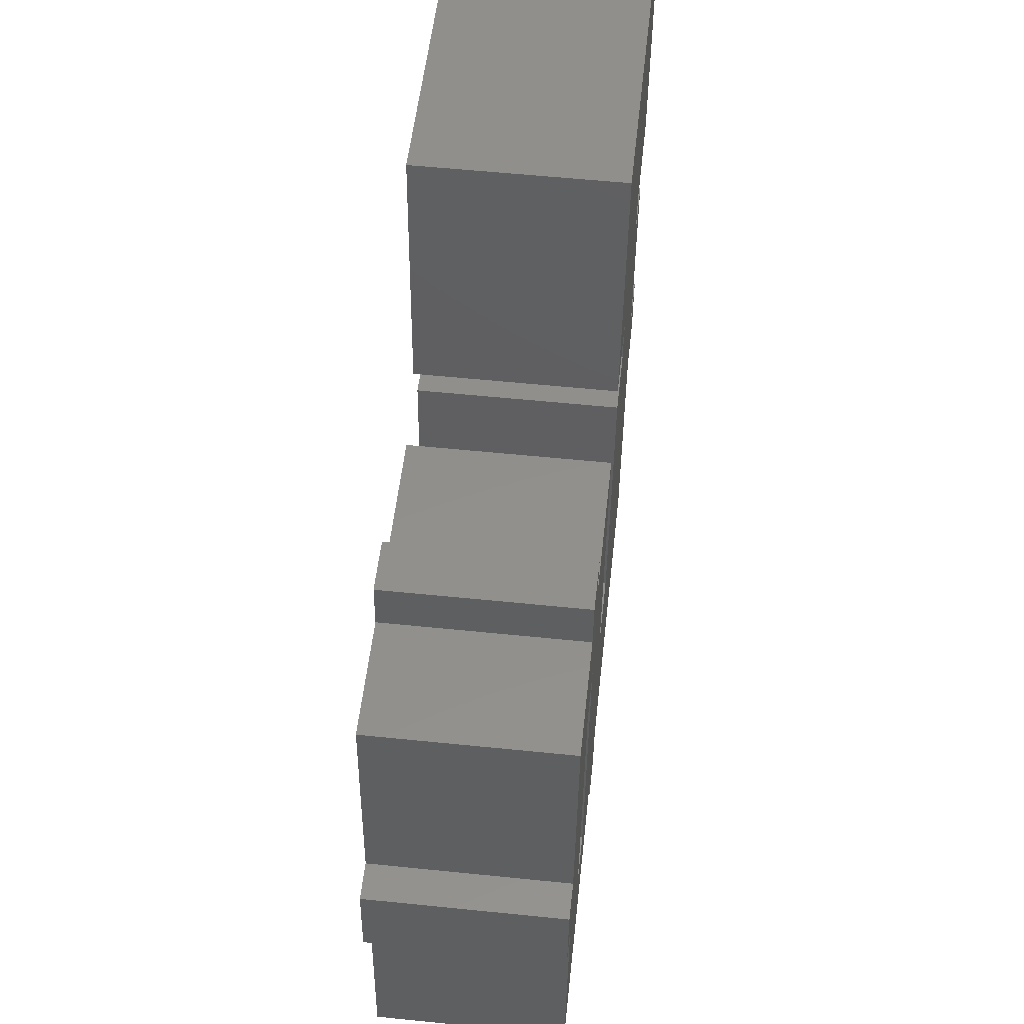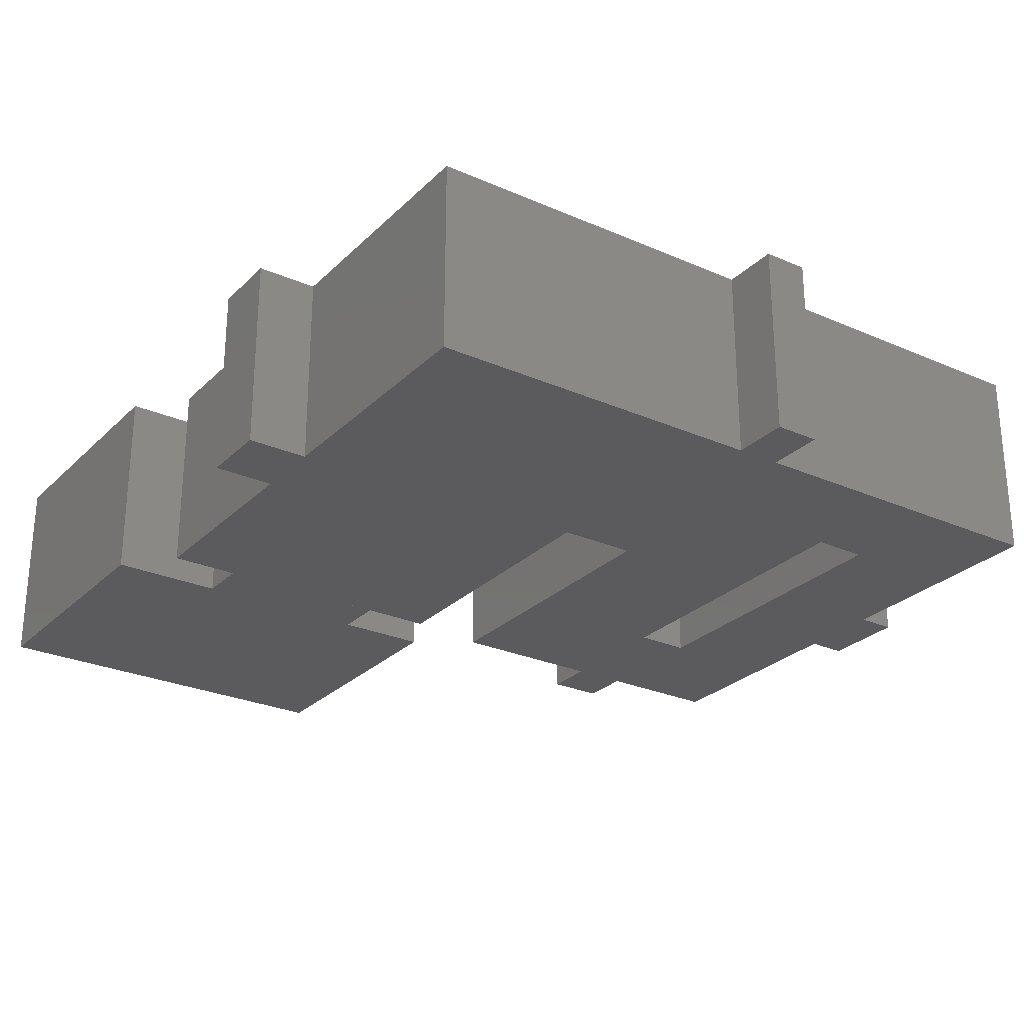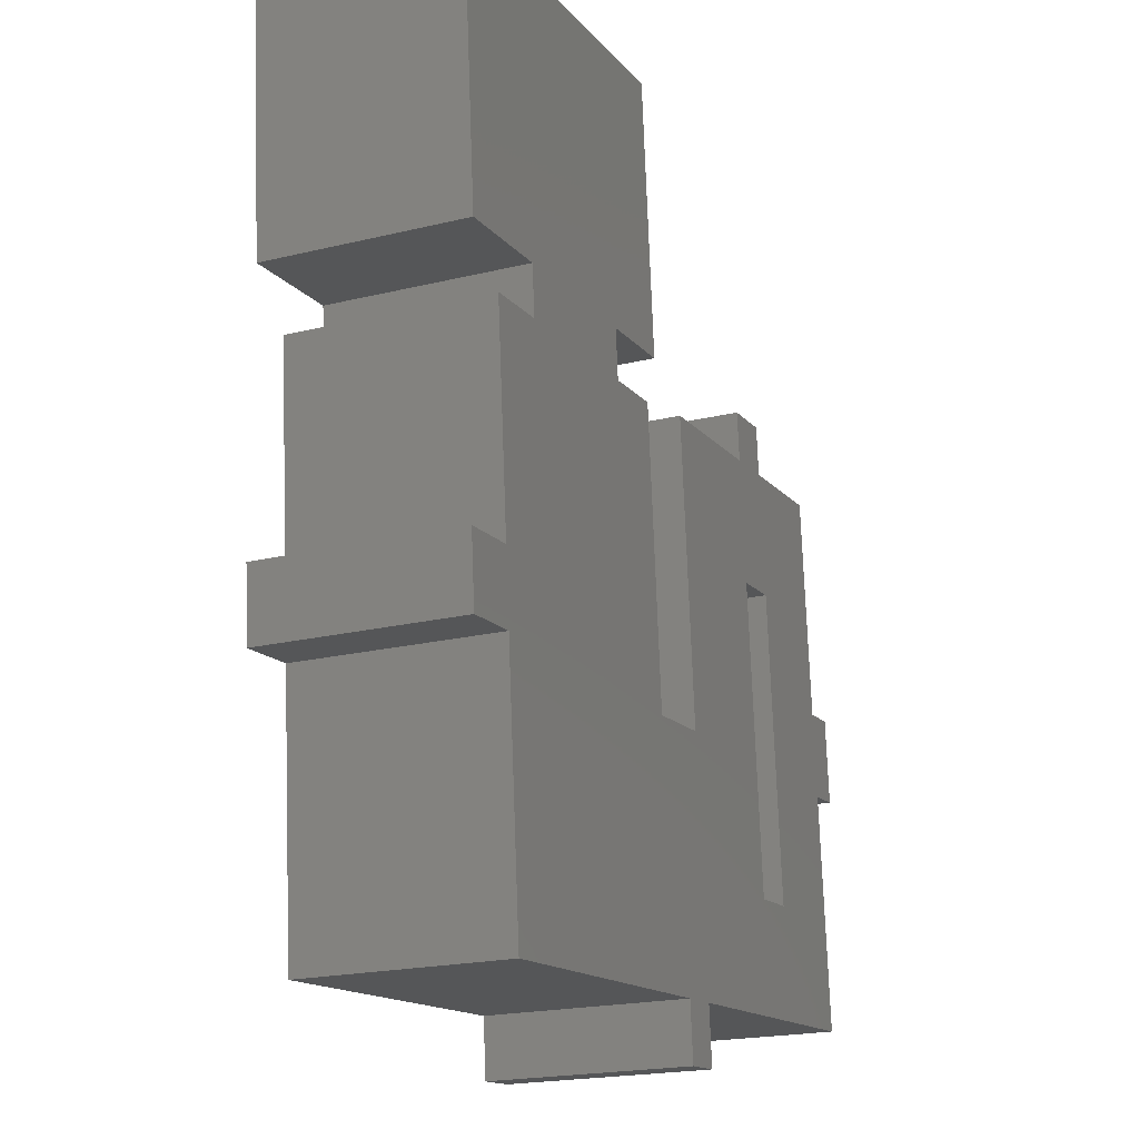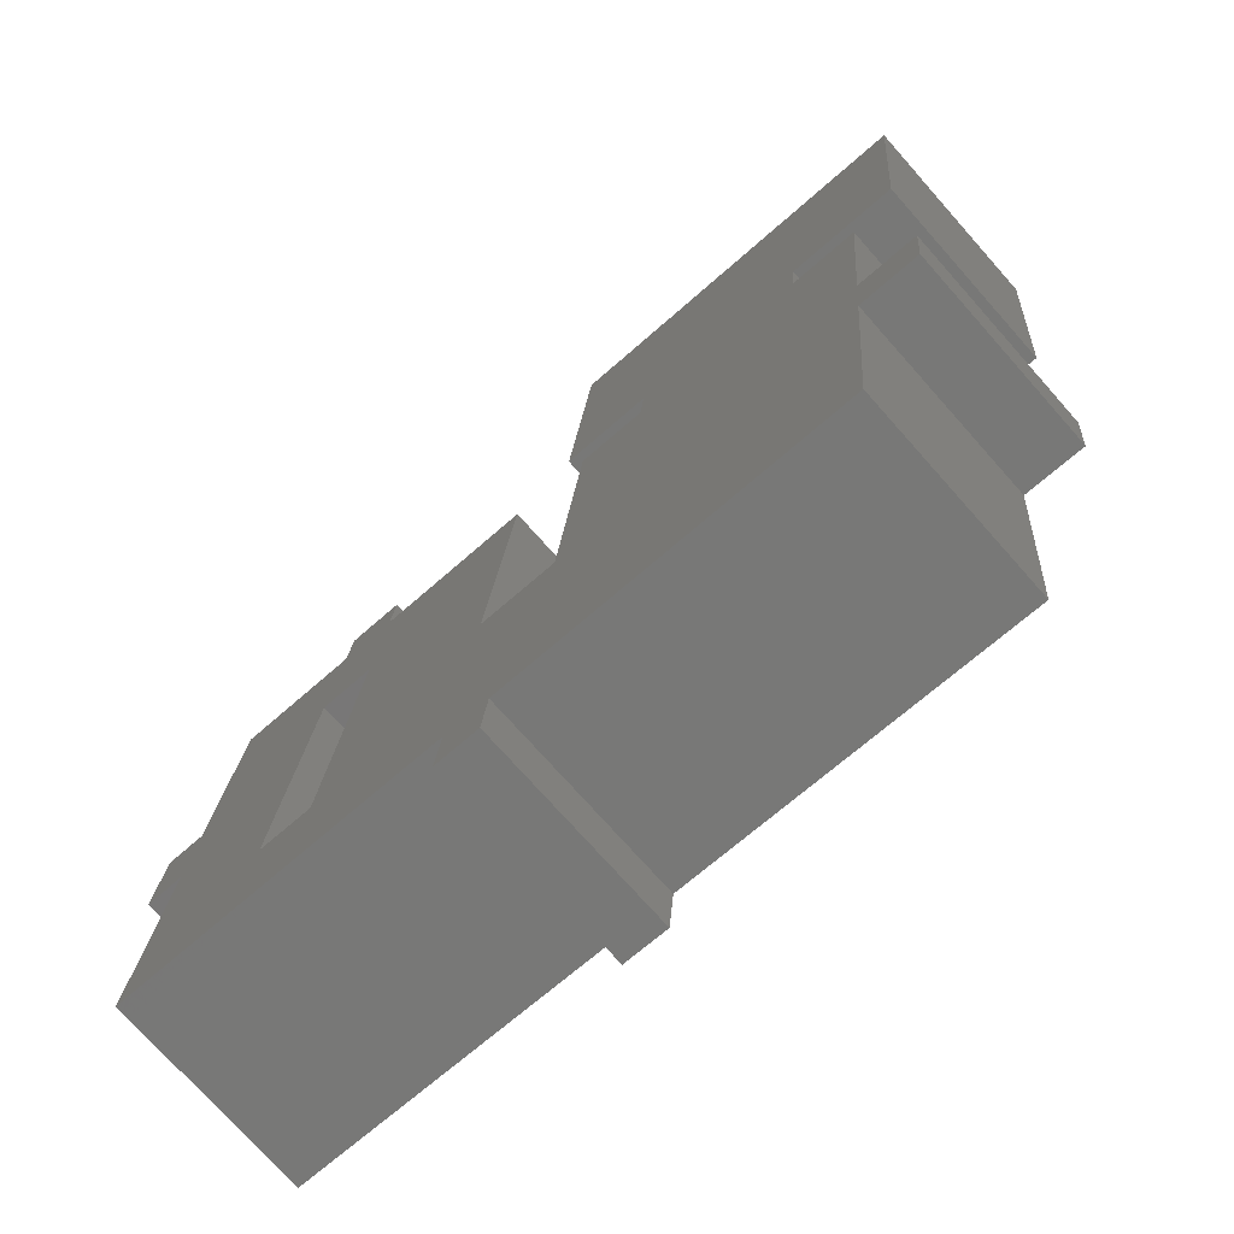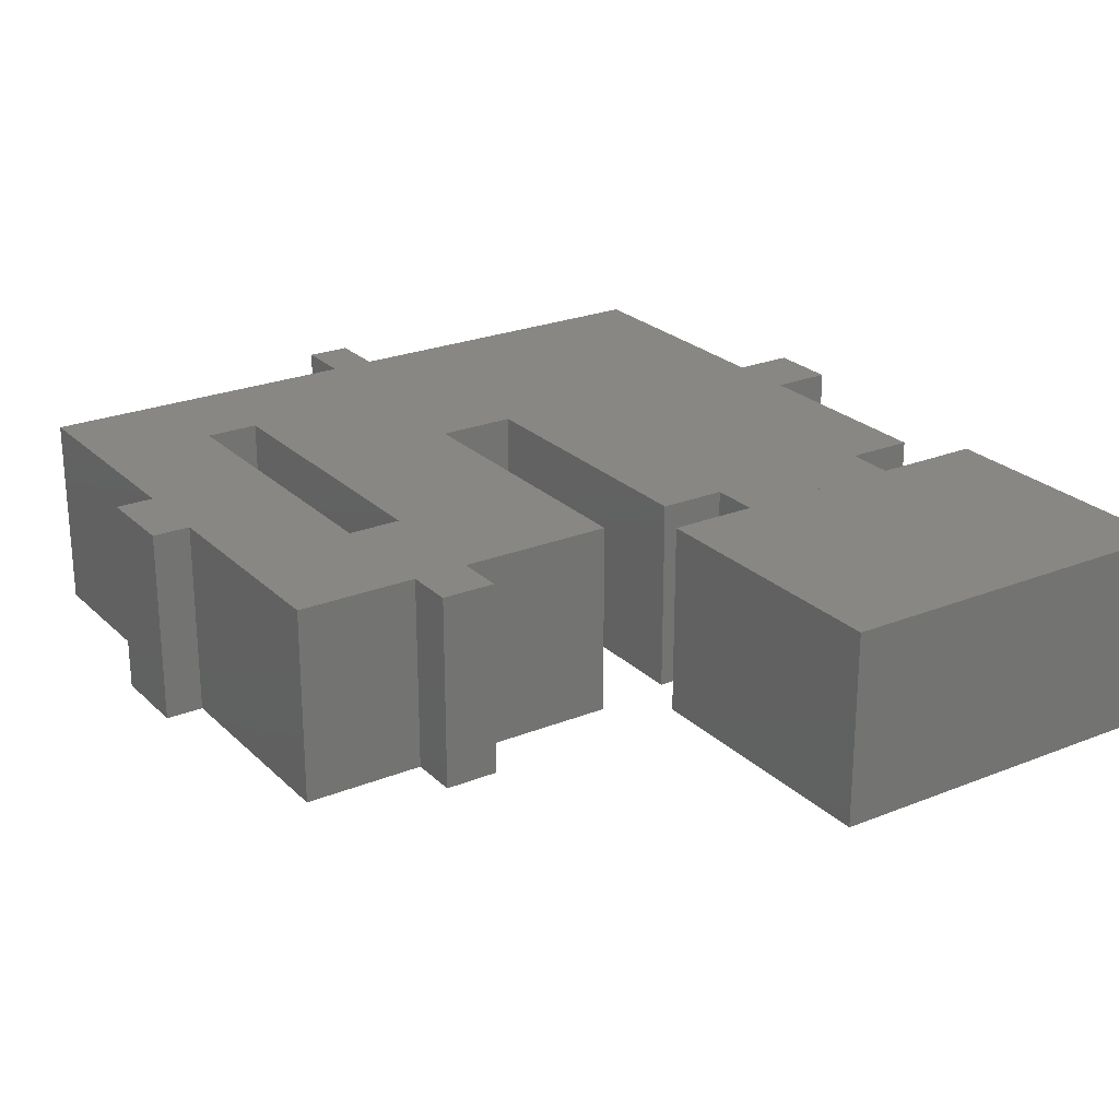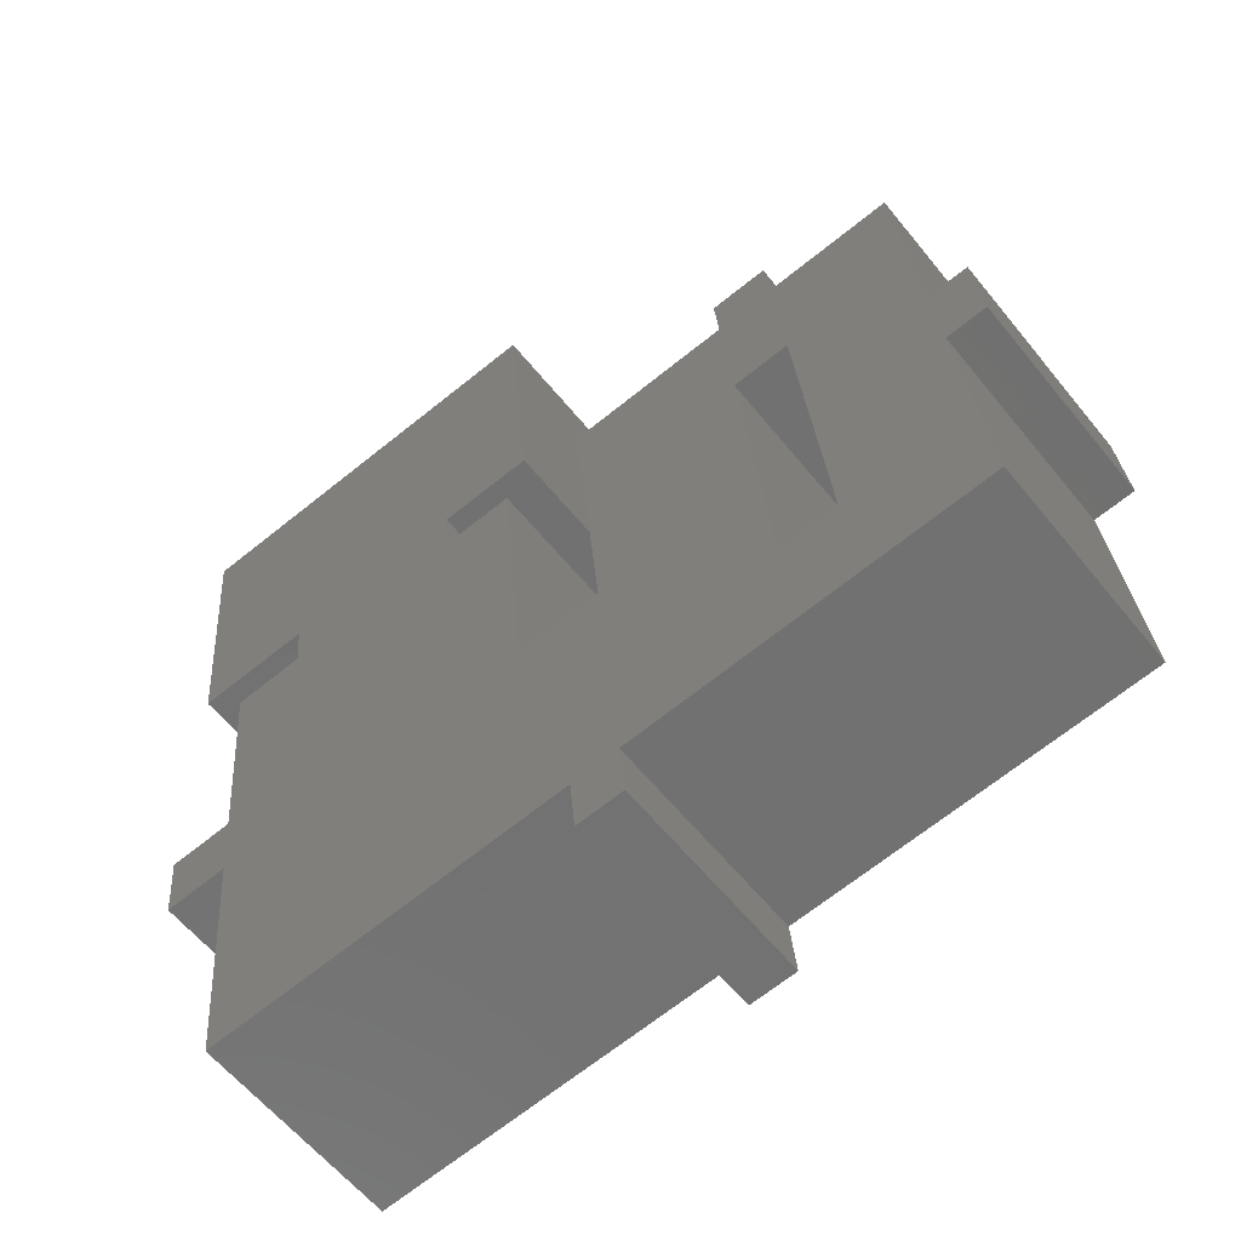
<metadata>
{"format":"stl","ext":"stl","renderer":"f3d","projection":"perspective","resolution":1024,"background":"white","views":[{"elev":56.6,"azim":96.1,"up":"+Y"},{"elev":-26.8,"azim":-29.4,"up":"+Z"},{"elev":-20.0,"azim":-65.7,"up":"+Y"},{"elev":-74.3,"azim":-138.4,"up":"+Y"},{"elev":24.4,"azim":151.5,"up":"+Z"},{"elev":-59.7,"azim":38.6,"up":"+Y"}]}
</metadata>
<code>
# stl→obj: 102 verts, 156 faces
v -1.634 14.09 -1.74
v -9.201 13.43 -1.74
v -8.717 7.894 -1.74
v -1.15 8.556 -1.74
v -1.634 14.09 2.265
v -9.201 13.43 2.265
v -1.15 8.556 2.265
v -8.717 7.894 2.265
v -2.956 8.398 -1.74
v -2.956 8.398 2.265
v -6.482 8.089 2.265
v -6.482 8.089 -1.74
v -6.395 7.102 2.265
v -6.395 7.102 -1.74
v -2.87 7.41 -1.74
v -2.87 7.41 2.265
v -7.77 6.981 2.265
v -7.77 6.981 -1.74
v -1.035 2.164 -1.74
v -4.161 1.891 -1.74
v -3.692 -3.475 -1.74
v -0.5655 -3.201 -1.74
v -7.399 2.748 2.265
v -7.399 2.748 -1.74
v -1.504 7.529 -1.74
v -1.504 7.529 2.265
v -0.9943 1.7 -1.74
v -0.9943 1.7 2.265
v -4.428 5.01 -1.74
v -4.428 5.01 -0.2509
v -4.243 2.9 -0.2509
v -4.243 2.9 -1.74
v -5.522 2.788 -0.2509
v -5.522 2.788 -1.74
v -5.707 4.898 -0.2509
v -5.707 4.898 -1.74
v -4.116 1.446 -1.74
v -4.116 1.446 -0.2509
v -3.926 -0.7243 -0.2509
v -3.926 -0.7243 -1.74
v -5.205 -0.8362 -0.2509
v -5.205 -0.8362 -1.74
v -5.395 1.334 -0.2509
v -5.395 1.334 -1.74
v -8.624 2.641 2.265
v -8.624 2.641 -1.74
v -8.501 1.233 2.265
v -8.501 1.233 -1.74
v -7.276 1.34 2.265
v -7.276 1.34 -1.74
v -6.831 -3.749 2.265
v -6.831 -3.749 -1.74
v 0.609 1.84 -1.74
v 0.609 1.84 2.265
v -0.5655 -3.201 2.265
v 1.139 -4.222 -1.74
v 1.139 -4.222 2.265
v 1.038 -3.061 2.265
v 1.038 -3.061 -1.74
v 0.2398 -4.3 -1.74
v 0.2398 -4.3 2.265
v 0.1383 -3.14 -1.74
v 0.1383 -3.14 2.265
v 7.764 -2.473 2.265
v 7.764 -2.473 -1.74
v 0.08053 7.882 -1.74
v 0.08053 7.882 2.265
v 4.205 -2.784 -1.74
v 3.776 2.117 -1.74
v 3.247 8.159 -1.74
v 3.247 8.159 2.265
v 3.468 5.643 -1.74
v 4.011 -0.5669 -1.74
v 4.011 -0.5669 2.265
v 3.468 5.643 2.265
v 3.16 9.161 -1.74
v 3.16 9.161 2.265
v 4.258 9.257 -1.74
v 4.258 9.257 2.265
v 4.346 8.255 -1.74
v 4.346 8.255 2.265
v 6.807 8.47 -1.74
v 6.807 8.47 2.265
v 4.566 5.739 2.265
v 4.566 5.739 -1.74
v 5.109 -0.4709 2.265
v 5.109 -0.4709 -1.74
v 5.303 -2.688 -1.74
v 7.2 3.972 -1.74
v 7.2 3.972 2.265
v 7.974 4.04 -1.74
v 7.974 4.04 2.265
v 8.124 2.331 -1.74
v 8.124 2.331 2.265
v 7.349 2.263 -1.74
v 7.349 2.263 2.265
v 7.027 5.955 2.265
v 7.57 -0.2556 2.265
v 0.8438 -0.8439 2.265
v 0.3006 5.366 2.265
v -7.3 1.616 -1.74
v -4.63 7.256 -1.74
f 1 2 3
f 1 3 4
f 2 1 5
f 2 5 6
f 1 4 7
f 1 7 5
f 2 6 8
f 2 8 3
f 7 4 9
f 7 9 10
f 3 8 11
f 3 11 12
f 12 11 13
f 12 13 14
f 10 9 15
f 10 15 16
f 14 15 9
f 14 9 12
f 14 13 17
f 14 17 18
f 19 20 21
f 19 21 22
f 18 17 23
f 18 23 24
f 16 15 25
f 16 25 26
f 26 25 27
f 26 27 28
f 29 30 31
f 29 31 32
f 32 31 33
f 32 33 34
f 34 33 35
f 34 35 36
f 36 35 30
f 36 30 29
f 32 34 36
f 32 36 29
f 33 31 30
f 33 30 35
f 37 38 39
f 37 39 40
f 40 39 41
f 40 41 42
f 42 41 43
f 42 43 44
f 44 43 38
f 44 38 37
f 40 42 44
f 40 44 37
f 41 39 38
f 41 38 43
f 24 23 45
f 24 45 46
f 46 45 47
f 46 47 48
f 48 47 49
f 48 49 50
f 50 49 51
f 50 51 52
f 46 48 50
f 46 50 24
f 28 27 53
f 28 53 54
f 22 52 51
f 22 51 55
f 56 57 58
f 56 58 59
f 60 61 57
f 60 57 56
f 62 63 61
f 62 61 60
f 22 55 63
f 22 63 62
f 59 58 64
f 59 64 65
f 54 53 66
f 54 66 67
f 53 27 22
f 53 22 59
f 59 62 60
f 59 60 56
f 53 59 68
f 53 68 69
f 53 69 70
f 53 70 66
f 67 66 70
f 67 70 71
f 72 73 74
f 72 74 75
f 71 70 76
f 71 76 77
f 77 76 78
f 77 78 79
f 79 78 80
f 79 80 81
f 81 80 82
f 81 82 83
f 72 75 84
f 72 84 85
f 72 85 80
f 72 80 70
f 85 84 86
f 85 86 87
f 87 86 74
f 87 74 73
f 82 80 88
f 82 88 65
f 83 82 89
f 83 89 90
f 87 73 68
f 87 68 88
f 70 80 78
f 70 78 76
f 90 89 91
f 90 91 92
f 92 91 93
f 92 93 94
f 94 93 95
f 94 95 96
f 96 95 65
f 96 65 64
f 89 95 93
f 89 93 91
f 77 79 81
f 77 81 71
f 92 94 96
f 92 96 90
f 57 61 63
f 57 63 58
f 28 54 58
f 28 58 55
f 23 49 47
f 23 47 45
f 11 10 16
f 11 16 13
f 7 8 6
f 7 6 5
f 86 84 97
f 86 97 98
f 75 74 99
f 75 99 100
f 64 58 99
f 64 99 98
f 75 100 67
f 75 67 71
f 75 71 83
f 75 83 97
f 20 101 52
f 20 52 21
f 102 18 101
f 102 101 20
f 25 102 20
f 25 20 19
f 55 51 17
f 55 17 26

</code>
